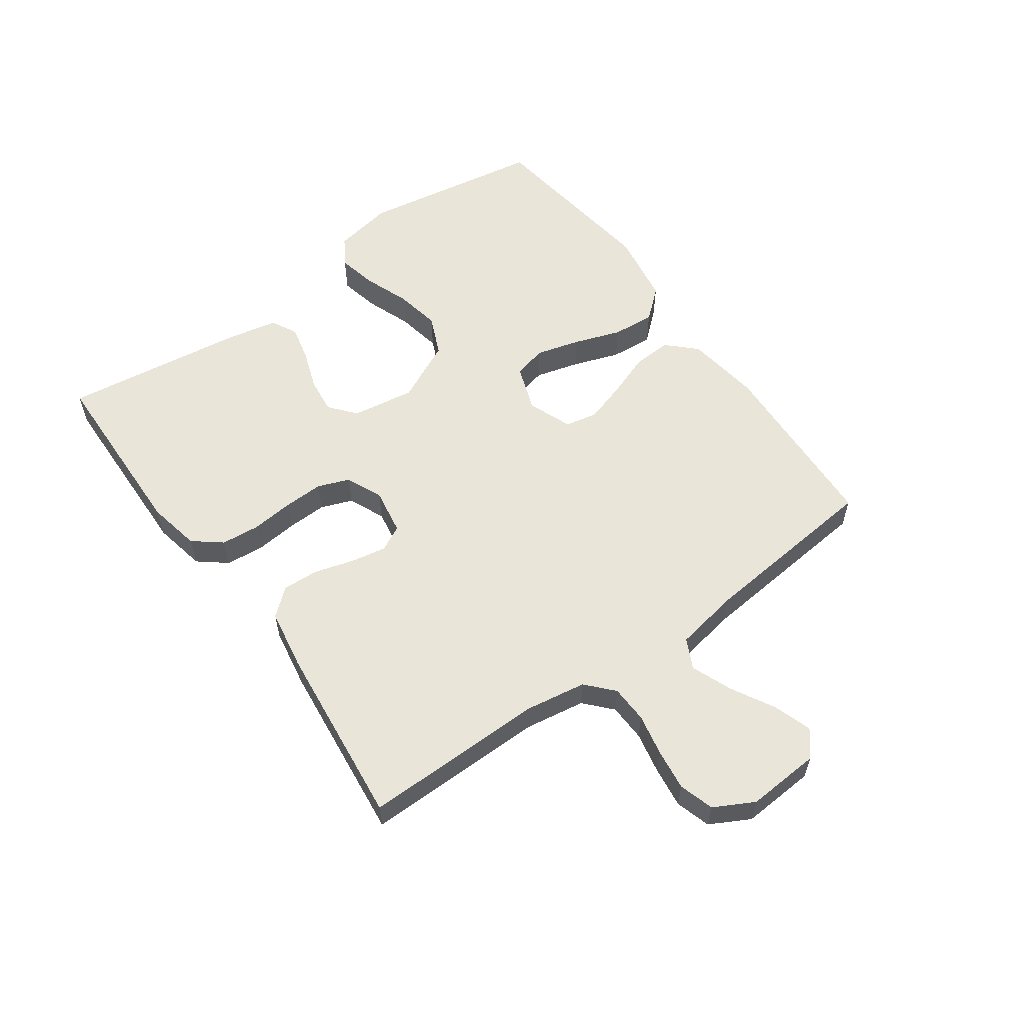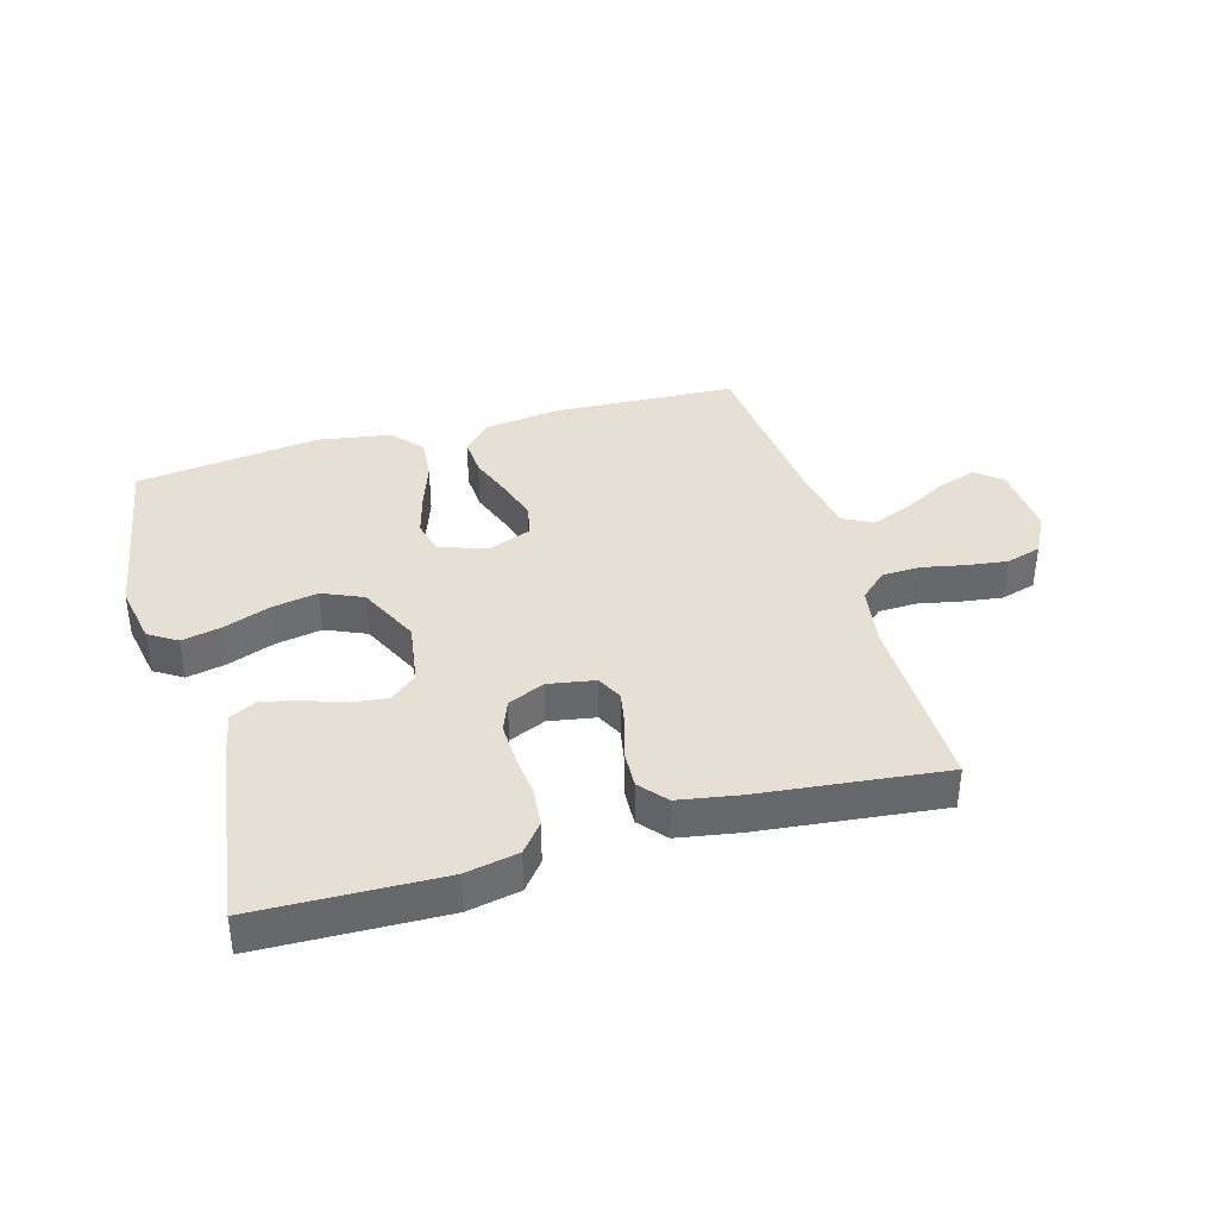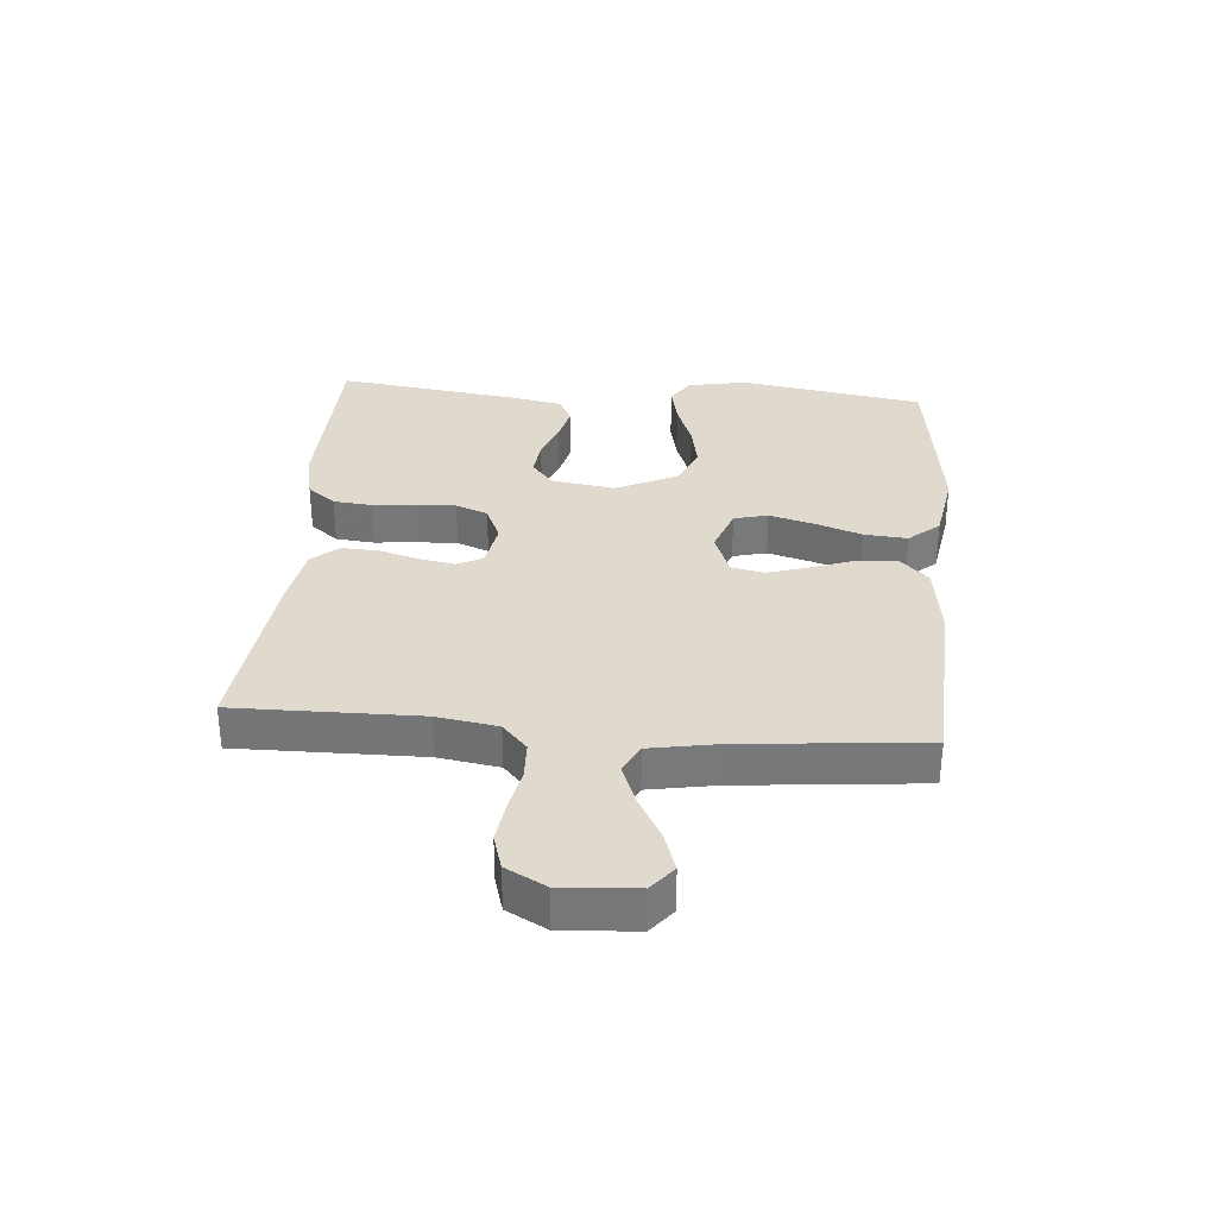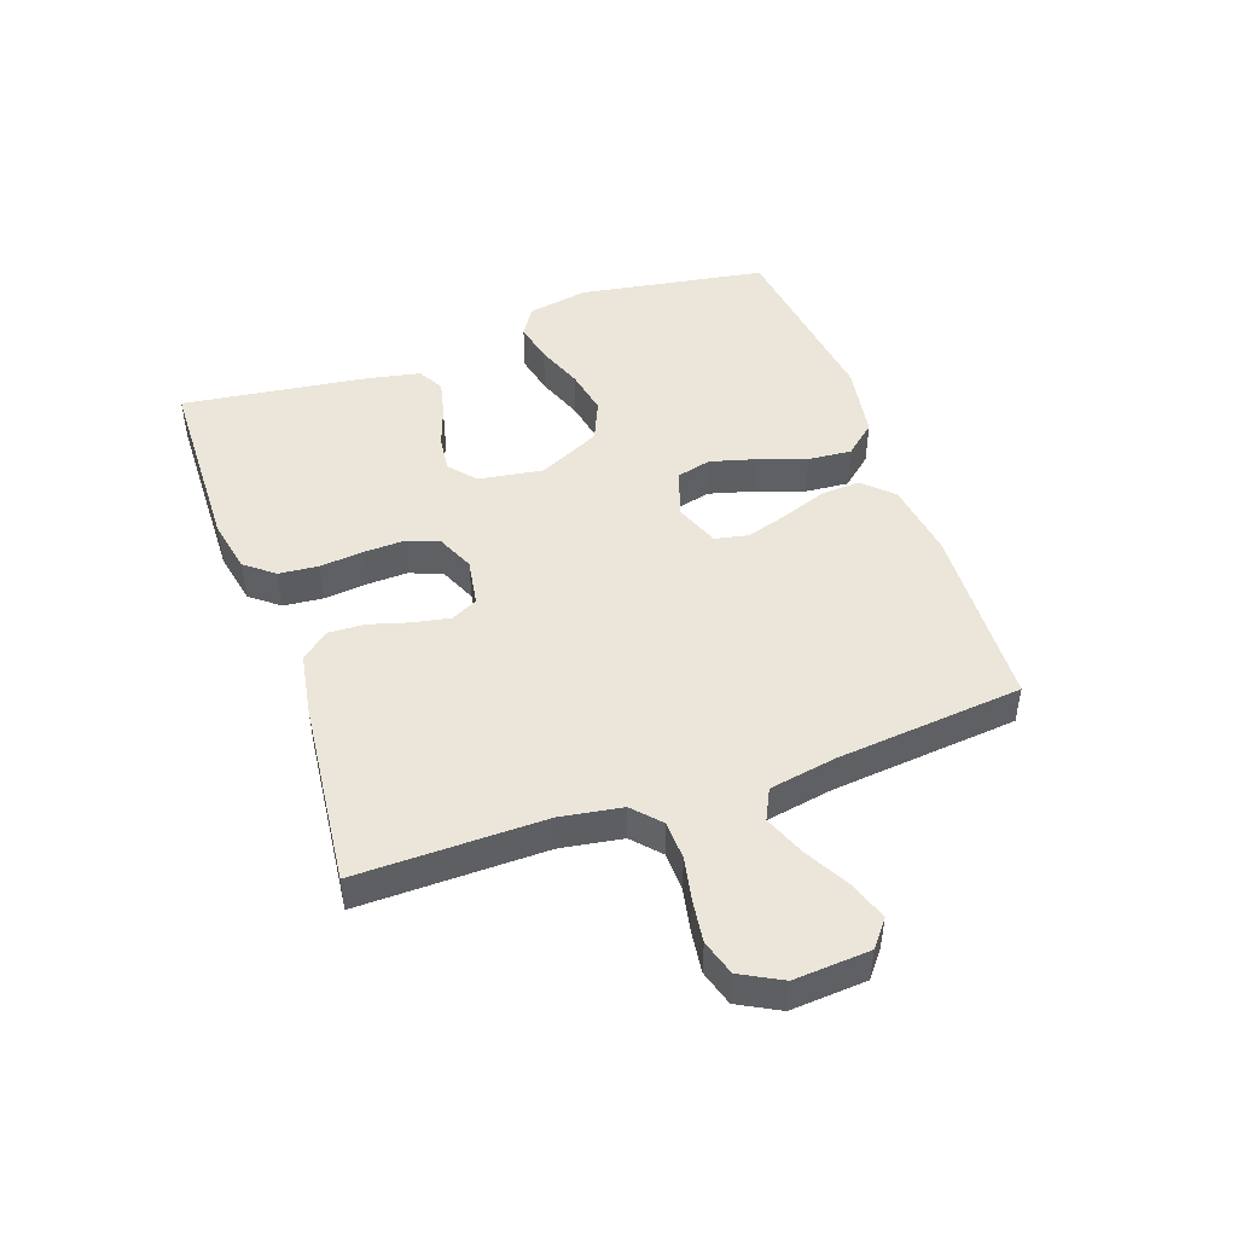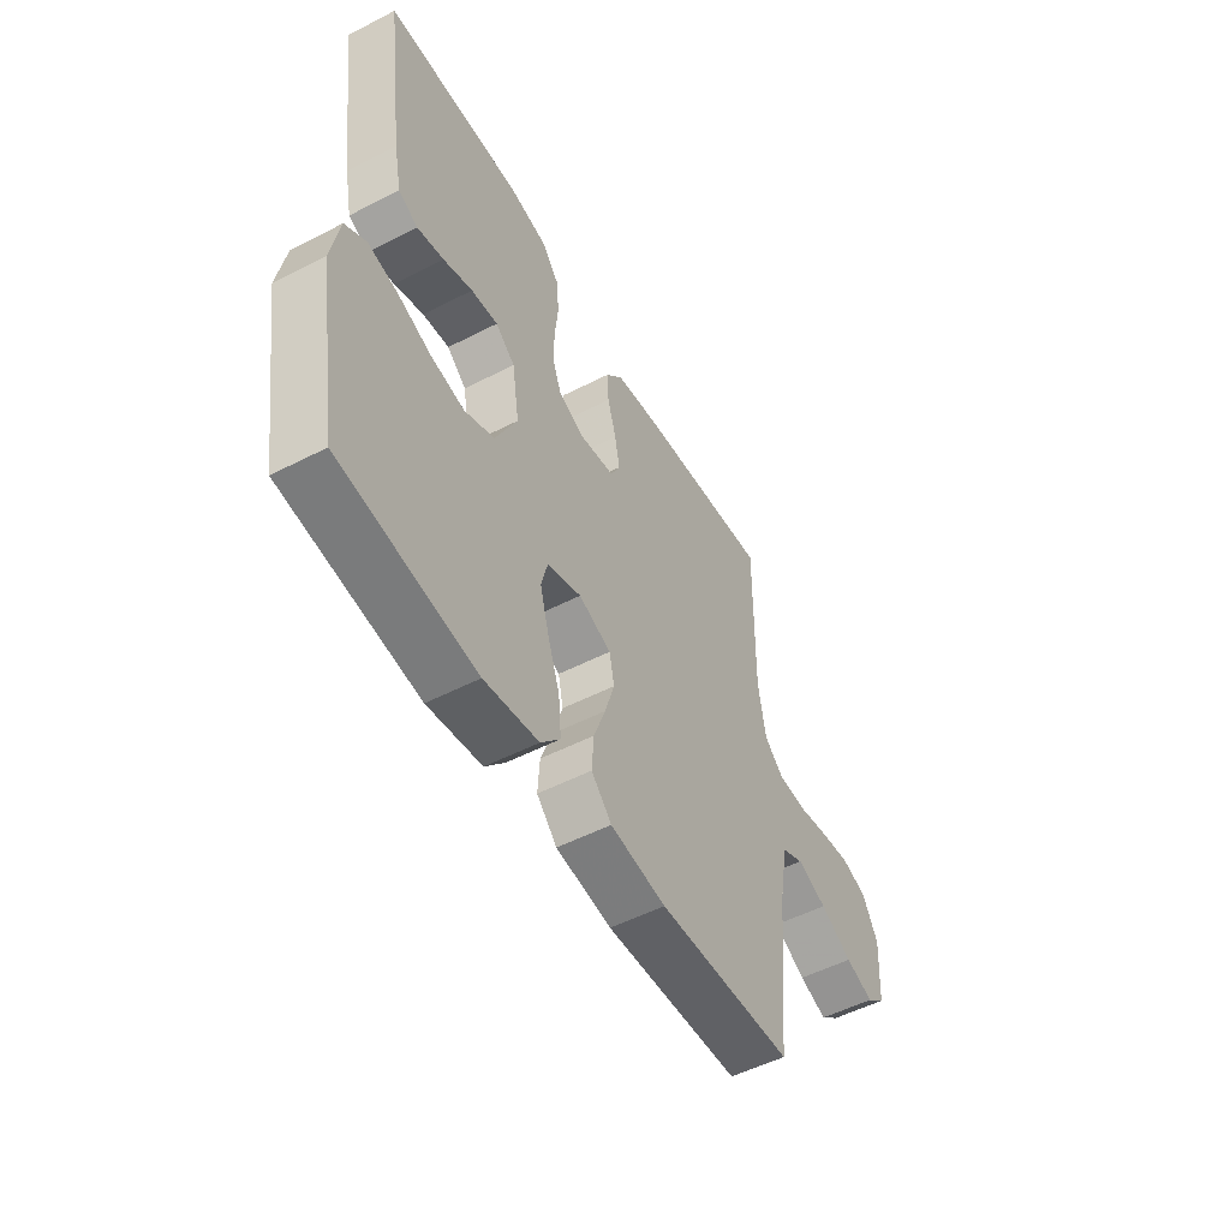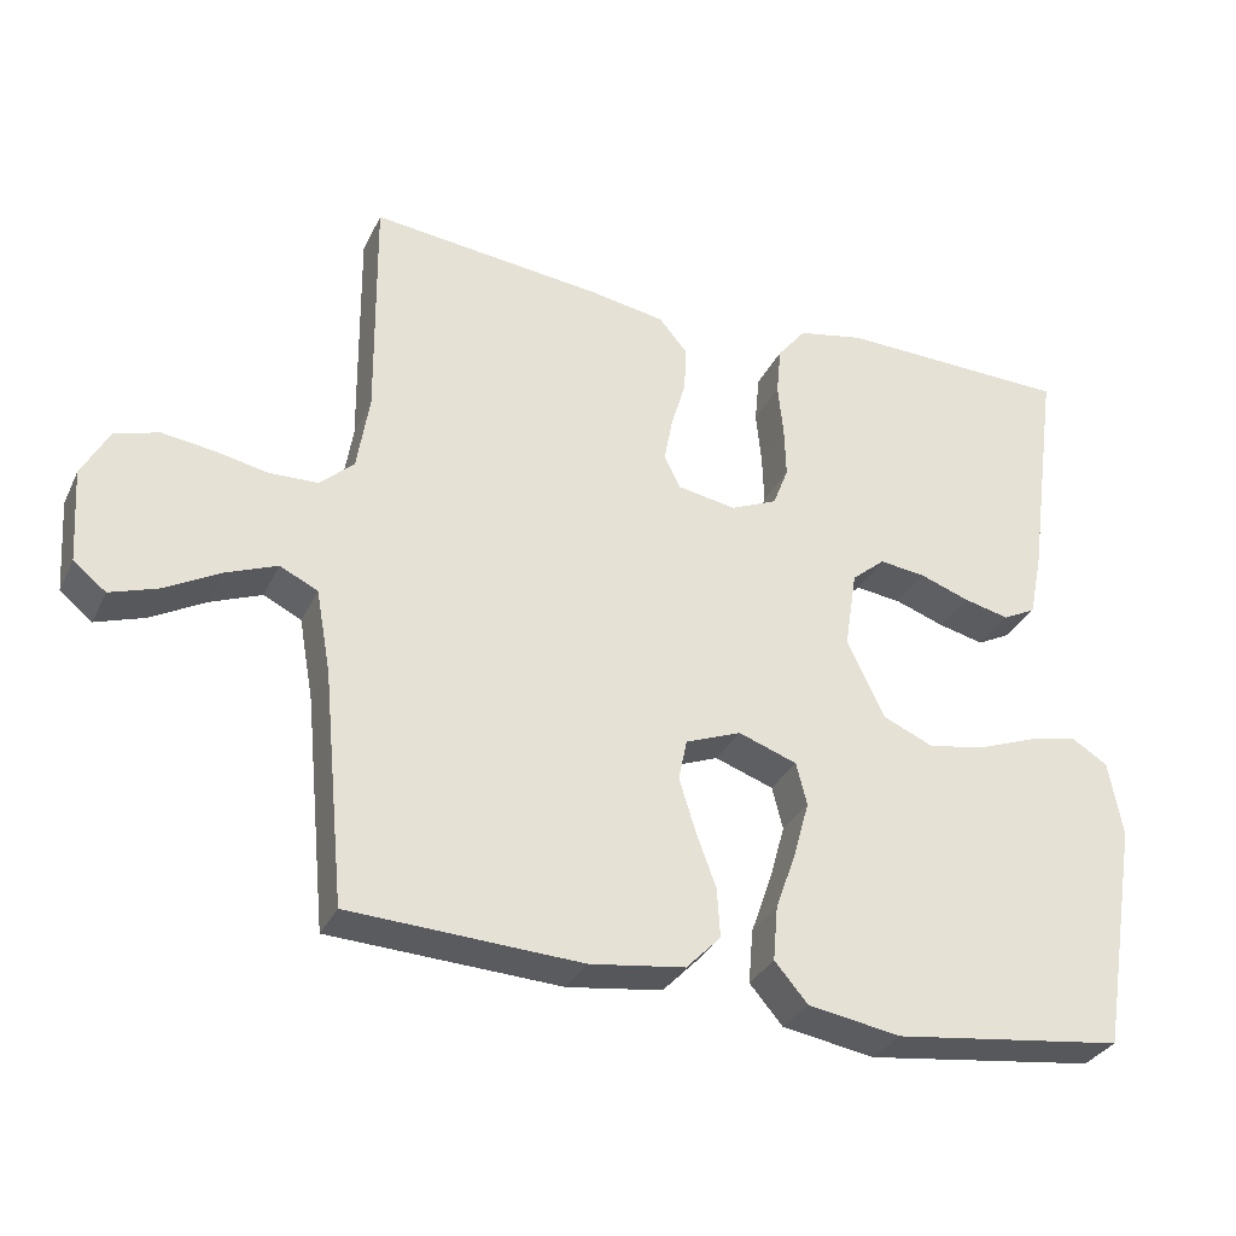
<metadata>
{"format":"obj","ext":"obj","renderer":"f3d","projection":"perspective","resolution":1024,"background":"white","views":[{"elev":57.7,"azim":54.3,"up":"+Y"},{"elev":38.0,"azim":-16.0,"up":"+Y"},{"elev":32.7,"azim":94.7,"up":"+Y"},{"elev":47.1,"azim":70.5,"up":"+Y"},{"elev":-52.3,"azim":-61.0,"up":"+Z"},{"elev":-31.9,"azim":157.6,"up":"+Z"}]}
</metadata>
<code>
v 0.5 0.07 -0.5
v 0.2 0.07 -0.515
v 0.077 0.07 -0.498
v 0.032 0.07 -0.452
v 0.036 0.07 -0.388
v 0.062 0.07 -0.317
v 0.083 0.07 -0.249
v 0.072 0.07 -0.196
v 0 0.07 -0.168
v -0.076 0.07 -0.195
v -0.09 0.07 -0.25
v -0.07 0.07 -0.322
v -0.043 0.07 -0.399
v -0.037 0.07 -0.469
v -0.08 0.07 -0.519
v -0.2 0.07 -0.539
v -0.5 0.07 -0.5
v -0.55 0.07 -0.2
v -0.532 0.07 -0.102
v -0.486 0.07 -0.073
v -0.421 0.07 -0.087
v -0.346 0.07 -0.115
v -0.271 0.07 -0.129
v -0.205 0.07 -0.1
v -0.157 0.07 0
v -0.173 0.07 0.103
v -0.216 0.07 0.139
v -0.275 0.07 0.132
v -0.34 0.07 0.109
v -0.399 0.07 0.095
v -0.442 0.07 0.117
v -0.459 0.07 0.2
v -0.5 0.07 0.5
v -0.2 0.07 0.508
v -0.114 0.07 0.491
v -0.077 0.07 0.445
v -0.071 0.07 0.382
v -0.078 0.07 0.312
v -0.08 0.07 0.247
v -0.06 0.07 0.195
v 0 0.07 0.169
v 0.076 0.07 0.182
v 0.097 0.07 0.224
v 0.086 0.07 0.282
v 0.067 0.07 0.347
v 0.064 0.07 0.406
v 0.101 0.07 0.45
v 0.2 0.07 0.467
v 0.5 0.07 0.5
v 0.497 0.07 0.2
v 0.513 0.07 0.101
v 0.557 0.07 0.061
v 0.619 0.07 0.059
v 0.688 0.07 0.073
v 0.755 0.07 0.082
v 0.812 0.07 0.065
v 0.847 0.07 0
v 0.839 0.07 -0.121
v 0.797 0.07 -0.155
v 0.734 0.07 -0.134
v 0.663 0.07 -0.095
v 0.597 0.07 -0.069
v 0.548 0.07 -0.093
v 0.529 0.07 -0.2
v 0.5 0 -0.5
v 0.2 0 -0.515
v 0.077 0 -0.498
v 0.032 0 -0.452
v 0.036 0 -0.388
v 0.062 0 -0.317
v 0.083 0 -0.249
v 0.072 0 -0.196
v 0 0 -0.168
v -0.076 0 -0.195
v -0.09 0 -0.25
v -0.07 0 -0.322
v -0.043 0 -0.399
v -0.037 0 -0.469
v -0.08 0 -0.519
v -0.2 0 -0.539
v -0.5 0 -0.5
v -0.55 0 -0.2
v -0.532 0 -0.102
v -0.486 0 -0.073
v -0.421 0 -0.087
v -0.346 0 -0.115
v -0.271 0 -0.129
v -0.205 0 -0.1
v -0.157 0 0
v -0.173 0 0.103
v -0.216 0 0.139
v -0.275 0 0.132
v -0.34 0 0.109
v -0.399 0 0.095
v -0.442 0 0.117
v -0.459 0 0.2
v -0.5 0 0.5
v -0.2 0 0.508
v -0.114 0 0.491
v -0.077 0 0.445
v -0.071 0 0.382
v -0.078 0 0.312
v -0.08 0 0.247
v -0.06 0 0.195
v 0 0 0.169
v 0.076 0 0.182
v 0.097 0 0.224
v 0.086 0 0.282
v 0.067 0 0.347
v 0.064 0 0.406
v 0.101 0 0.45
v 0.2 0 0.467
v 0.5 0 0.5
v 0.497 0 0.2
v 0.513 0 0.101
v 0.557 0 0.061
v 0.619 0 0.059
v 0.688 0 0.073
v 0.755 0 0.082
v 0.812 0 0.065
v 0.847 0 0
v 0.839 0 -0.121
v 0.797 0 -0.155
v 0.734 0 -0.134
v 0.663 0 -0.095
v 0.597 0 -0.069
v 0.548 0 -0.093
v 0.529 0 -0.2
f 59 60 61
f 58 59 61
f 57 58 61
f 56 57 61
f 55 56 61
f 54 55 61
f 53 54 61
f 52 53 61 62
f 51 52 62 63
f 48 49 50
f 47 48 50
f 46 47 50
f 45 46 50
f 44 45 50
f 43 44 50 51
f 51 63 64
f 43 51 64
f 42 43 64
f 36 37 38
f 35 36 38
f 34 35 38
f 33 34 38
f 32 33 38
f 31 32 38
f 30 31 38
f 29 30 38
f 28 29 38
f 27 28 38 39
f 26 27 39 40
f 20 21 22
f 19 20 22
f 18 19 22
f 17 18 22
f 16 17 22
f 15 16 22
f 14 15 22
f 13 14 22
f 12 13 22
f 11 12 22 23
f 10 11 23 24
f 4 5 6
f 3 4 6
f 2 3 6
f 1 2 6
f 64 1 6
f 64 6 7
f 64 7 8
f 42 64 8
f 41 42 8
f 41 8 9
f 40 41 9
f 26 40 9
f 25 26 9
f 9 10 24 25
f 125 124 123
f 125 123 122
f 125 122 121
f 125 121 120
f 125 120 119
f 125 119 118
f 125 118 117
f 126 125 117 116
f 127 126 116 115
f 114 113 112
f 114 112 111
f 114 111 110
f 114 110 109
f 114 109 108
f 115 114 108 107
f 128 127 115
f 128 115 107
f 128 107 106
f 102 101 100
f 102 100 99
f 102 99 98
f 102 98 97
f 102 97 96
f 102 96 95
f 102 95 94
f 102 94 93
f 102 93 92
f 103 102 92 91
f 104 103 91 90
f 86 85 84
f 86 84 83
f 86 83 82
f 86 82 81
f 86 81 80
f 86 80 79
f 86 79 78
f 86 78 77
f 86 77 76
f 87 86 76 75
f 88 87 75 74
f 70 69 68
f 70 68 67
f 70 67 66
f 70 66 65
f 70 65 128
f 71 70 128
f 72 71 128
f 72 128 106
f 72 106 105
f 73 72 105
f 73 105 104
f 73 104 90
f 73 90 89
f 89 88 74 73
f 1 65 66 2
f 2 66 67 3
f 3 67 68 4
f 4 68 69 5
f 5 69 70 6
f 6 70 71 7
f 7 71 72 8
f 8 72 73 9
f 9 73 74 10
f 10 74 75 11
f 11 75 76 12
f 12 76 77 13
f 13 77 78 14
f 14 78 79 15
f 15 79 80 16
f 16 80 81 17
f 17 81 82 18
f 18 82 83 19
f 19 83 84 20
f 20 84 85 21
f 21 85 86 22
f 22 86 87 23
f 23 87 88 24
f 24 88 89 25
f 25 89 90 26
f 26 90 91 27
f 27 91 92 28
f 28 92 93 29
f 29 93 94 30
f 30 94 95 31
f 31 95 96 32
f 32 96 97 33
f 33 97 98 34
f 34 98 99 35
f 35 99 100 36
f 36 100 101 37
f 37 101 102 38
f 38 102 103 39
f 39 103 104 40
f 40 104 105 41
f 41 105 106 42
f 42 106 107 43
f 43 107 108 44
f 44 108 109 45
f 45 109 110 46
f 46 110 111 47
f 47 111 112 48
f 48 112 113 49
f 49 113 114 50
f 50 114 115 51
f 51 115 116 52
f 52 116 117 53
f 53 117 118 54
f 54 118 119 55
f 55 119 120 56
f 56 120 121 57
f 57 121 122 58
f 58 122 123 59
f 59 123 124 60
f 60 124 125 61
f 61 125 126 62
f 62 126 127 63
f 63 127 128 64
f 64 128 65 1

</code>
